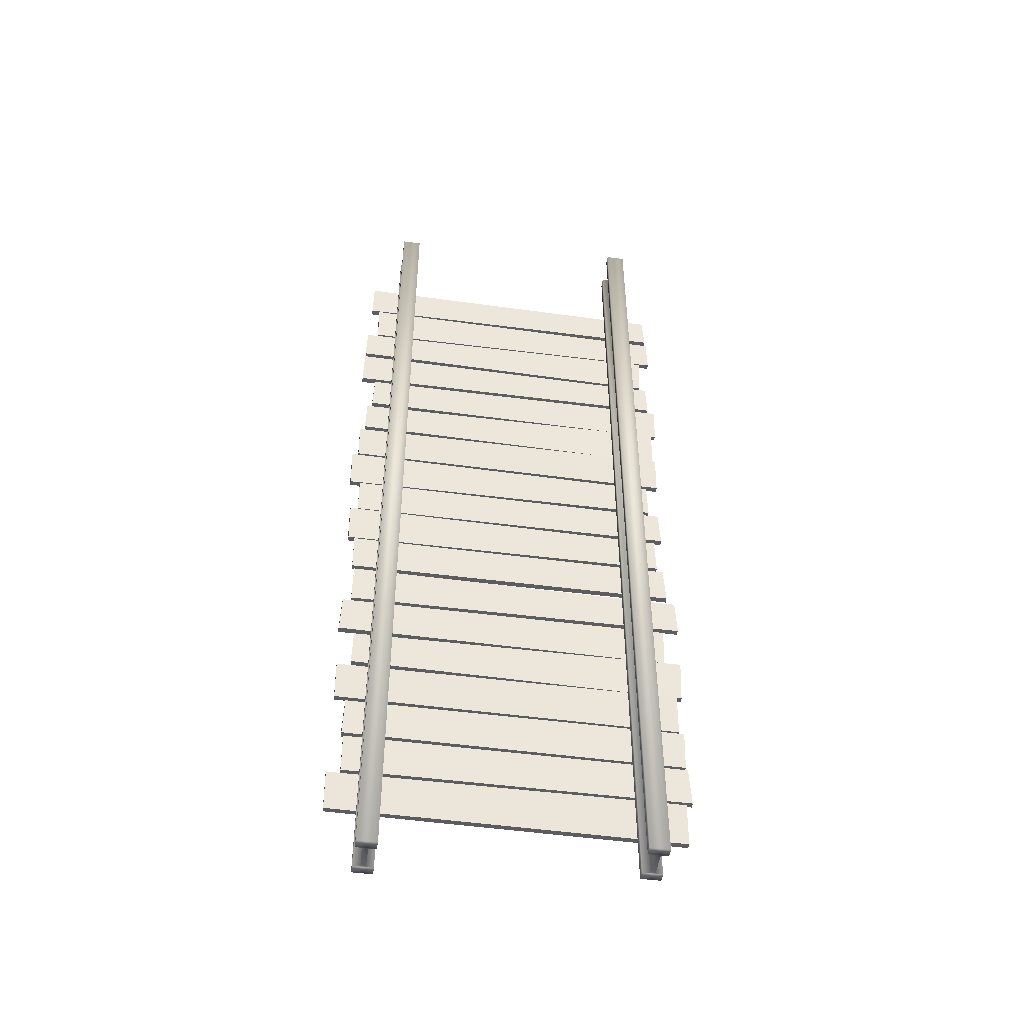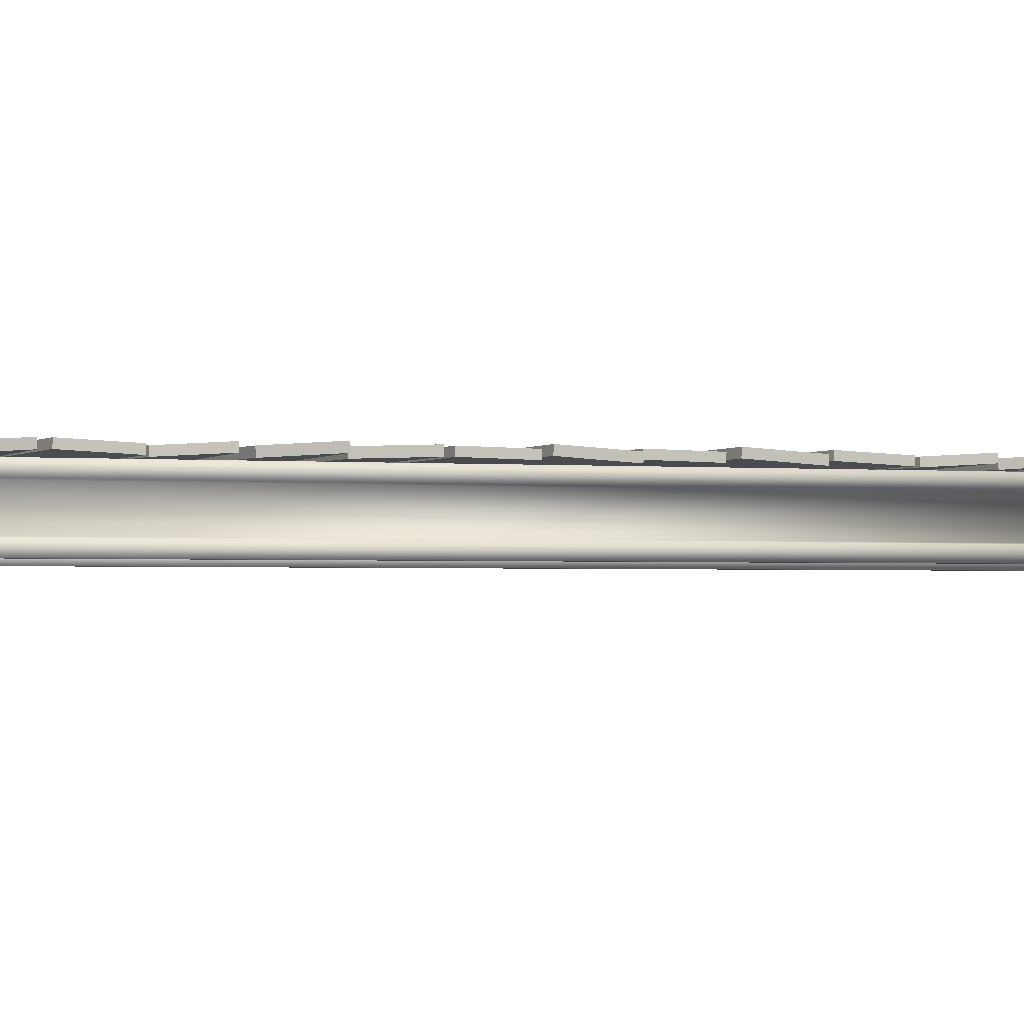
<metadata>
{"format":"obj","ext":"obj","renderer":"f3d","projection":"perspective","resolution":1024,"background":"white","views":[{"elev":-49.5,"azim":-8.4,"up":"+Z"},{"elev":-1.5,"azim":-110.9,"up":"+Y"}]}
</metadata>
<code>
v -0.7212 -0.2374 2.809
v -0.7212 -0.2374 -2.942
v -0.7212 -0.2906 -2.942
v -0.7212 -0.2906 2.809
v -0.7212 -0.2374 -2.942
v -0.8373 -0.2374 -2.942
v -0.8373 -0.2906 -2.942
v -0.7212 -0.2906 -2.942
v -0.7649 -0.231 -2.942
v -0.7937 -0.231 -2.942
v -0.7649 -0.08415 -2.942
v -0.7937 -0.08415 -2.942
v -0.7212 -0.0778 -2.942
v -0.8373 -0.0778 -2.942
v -0.7212 -0.02461 -2.942
v -0.8373 -0.02461 -2.942
v -0.8373 -0.2374 -2.942
v -0.8373 -0.2374 2.809
v -0.8373 -0.2906 2.809
v -0.8373 -0.2906 -2.942
v -0.8373 -0.2374 2.809
v -0.7212 -0.2374 2.809
v -0.7212 -0.2906 2.809
v -0.8373 -0.2906 2.809
v -0.7937 -0.231 2.809
v -0.7649 -0.231 2.809
v -0.7937 -0.08415 2.809
v -0.7649 -0.08415 2.809
v -0.8373 -0.0778 2.809
v -0.7212 -0.0778 2.809
v -0.8373 -0.02461 2.809
v -0.7212 -0.02461 2.809
v -0.7212 -0.2906 2.809
v -0.7212 -0.2906 -2.942
v -0.8373 -0.2906 -2.942
v -0.8373 -0.2906 2.809
v -0.8373 -0.02461 2.809
v -0.8373 -0.02461 -2.942
v -0.7212 -0.02461 -2.942
v -0.7212 -0.02461 2.809
v -0.7212 -0.02461 2.809
v -0.7212 -0.02461 -2.942
v -0.7212 -0.0778 -2.942
v -0.7212 -0.0778 2.809
v -0.7212 -0.0778 2.809
v -0.7212 -0.0778 -2.942
v -0.7649 -0.08415 -2.942
v -0.7649 -0.08415 2.809
v -0.7649 -0.08415 2.809
v -0.7649 -0.08415 -2.942
v -0.7649 -0.231 -2.942
v -0.7649 -0.231 2.809
v -0.7649 -0.231 2.809
v -0.7649 -0.231 -2.942
v -0.7212 -0.2374 -2.942
v -0.7212 -0.2374 2.809
v -0.8373 -0.02461 -2.942
v -0.8373 -0.02461 2.809
v -0.8373 -0.0778 2.809
v -0.8373 -0.0778 -2.942
v -0.8373 -0.0778 -2.942
v -0.8373 -0.0778 2.809
v -0.7937 -0.08415 2.809
v -0.7937 -0.08415 -2.942
v -0.7937 -0.08415 -2.942
v -0.7937 -0.08415 2.809
v -0.7937 -0.231 2.809
v -0.7937 -0.231 -2.942
v -0.7937 -0.231 -2.942
v -0.7937 -0.231 2.809
v -0.8373 -0.2374 2.809
v -0.8373 -0.2374 -2.942
v 0.7212 -0.2374 2.946
v 0.7212 -0.2906 2.946
v 0.7212 -0.2906 -2.805
v 0.7212 -0.2374 -2.805
v 0.7212 -0.2374 -2.805
v 0.7212 -0.2906 -2.805
v 0.8373 -0.2906 -2.805
v 0.8373 -0.2374 -2.805
v 0.7649 -0.231 -2.805
v 0.7937 -0.231 -2.805
v 0.7649 -0.08415 -2.805
v 0.7937 -0.08415 -2.805
v 0.7212 -0.0778 -2.805
v 0.8373 -0.0778 -2.805
v 0.7212 -0.02461 -2.805
v 0.8373 -0.02461 -2.805
v 0.8373 -0.2374 -2.805
v 0.8373 -0.2906 -2.805
v 0.8373 -0.2906 2.946
v 0.8373 -0.2374 2.946
v 0.8373 -0.2374 2.946
v 0.8373 -0.2906 2.946
v 0.7212 -0.2906 2.946
v 0.7212 -0.2374 2.946
v 0.7937 -0.231 2.946
v 0.7649 -0.231 2.946
v 0.7937 -0.08415 2.946
v 0.7649 -0.08415 2.946
v 0.8373 -0.0778 2.946
v 0.7212 -0.0778 2.946
v 0.8373 -0.02461 2.946
v 0.7212 -0.02461 2.946
v 0.7212 -0.2906 2.946
v 0.8373 -0.2906 2.946
v 0.8373 -0.2906 -2.805
v 0.7212 -0.2906 -2.805
v 0.8373 -0.02461 2.946
v 0.7212 -0.02461 2.946
v 0.7212 -0.02461 -2.805
v 0.8373 -0.02461 -2.805
v 0.7212 -0.02461 2.946
v 0.7212 -0.0778 2.946
v 0.7212 -0.0778 -2.805
v 0.7212 -0.02461 -2.805
v 0.7212 -0.0778 2.946
v 0.7649 -0.08415 2.946
v 0.7649 -0.08415 -2.805
v 0.7212 -0.0778 -2.805
v 0.7649 -0.08415 2.946
v 0.7649 -0.231 2.946
v 0.7649 -0.231 -2.805
v 0.7649 -0.08415 -2.805
v 0.7649 -0.231 2.946
v 0.7212 -0.2374 2.946
v 0.7212 -0.2374 -2.805
v 0.7649 -0.231 -2.805
v 0.8373 -0.02461 -2.805
v 0.8373 -0.0778 -2.805
v 0.8373 -0.0778 2.946
v 0.8373 -0.02461 2.946
v 0.8373 -0.0778 -2.805
v 0.7937 -0.08415 -2.805
v 0.7937 -0.08415 2.946
v 0.8373 -0.0778 2.946
v 0.7937 -0.08415 -2.805
v 0.7937 -0.231 -2.805
v 0.7937 -0.231 2.946
v 0.7937 -0.08415 2.946
v 0.7937 -0.231 -2.805
v 0.8373 -0.2374 -2.805
v 0.8373 -0.2374 2.946
v 0.7937 -0.231 2.946
v 1.038 0.02295 -1.951
v 1.038 -0.007806 -1.953
v 1.043 -0.02295 -1.702
v 1.042 0.007805 -1.701
v 1.042 0.007805 -1.701
v 1.043 -0.02295 -1.702
v -0.9496 -0.007763 -1.692
v -0.9514 0.0251 -1.694
v -0.9514 0.0251 -1.694
v -0.9496 -0.007763 -1.692
v -0.9569 -0.0251 -1.959
v -0.9587 0.00776 -1.961
v -0.9587 0.00776 -1.961
v -0.9569 -0.0251 -1.959
v 1.038 -0.007806 -1.953
v 1.038 0.02295 -1.951
v 1.038 -0.007806 -1.953
v -0.9569 -0.0251 -1.959
v -0.9496 -0.007763 -1.692
v 1.043 -0.02295 -1.702
v -0.9587 0.00776 -1.961
v 1.038 0.02295 -1.951
v 1.042 0.007805 -1.701
v -0.9514 0.0251 -1.694
v 1.056 0.007685 -2.235
v 1.055 -0.02477 -2.233
v 1.05 -0.00769 -1.969
v 1.05 0.02477 -1.971
v 1.05 0.02477 -1.971
v 1.05 -0.00769 -1.969
v -0.9445 -0.01819 -1.977
v -0.9444 0.01262 -1.976
v -0.9444 0.01262 -1.976
v -0.9445 -0.01819 -1.977
v -0.9419 -0.01263 -2.228
v -0.9417 0.01819 -2.227
v -0.9417 0.01819 -2.227
v -0.9419 -0.01263 -2.228
v 1.055 -0.02477 -2.233
v 1.056 0.007685 -2.235
v 1.055 -0.02477 -2.233
v -0.9419 -0.01263 -2.228
v -0.9445 -0.01819 -1.977
v 1.05 -0.00769 -1.969
v -0.9417 0.01819 -2.227
v 1.056 0.007685 -2.235
v 1.05 0.02477 -1.971
v -0.9444 0.01262 -1.976
v 1.016 0.0215 -2.52
v 1.016 -0.01231 -2.521
v 1.018 -0.0215 -2.246
v 1.018 0.01231 -2.245
v 1.018 0.01231 -2.245
v 1.018 -0.0215 -2.246
v -1.022 -0.02139 -2.259
v -1.021 0.009397 -2.257
v -1.021 0.009397 -2.257
v -1.022 -0.02139 -2.259
v -1.017 -0.0094 -2.509
v -1.017 0.02139 -2.508
v -1.017 0.02139 -2.508
v -1.017 -0.0094 -2.509
v 1.016 -0.01231 -2.521
v 1.016 0.0215 -2.52
v 1.016 -0.01231 -2.521
v -1.017 -0.0094 -2.509
v -1.022 -0.02139 -2.259
v 1.018 -0.0215 -2.246
v -1.017 0.02139 -2.508
v 1.016 0.0215 -2.52
v 1.018 0.01231 -2.245
v -1.021 0.009397 -2.257
v 1.016 0.0215 -1.68
v 1.016 -0.01231 -1.681
v 1.018 -0.0215 -1.406
v 1.018 0.01231 -1.405
v 1.018 0.01231 -1.405
v 1.018 -0.0215 -1.406
v -1.022 -0.02139 -1.419
v -1.021 0.009397 -1.417
v -1.021 0.009397 -1.417
v -1.022 -0.02139 -1.419
v -1.017 -0.009399 -1.669
v -1.017 0.02139 -1.668
v -1.017 0.02139 -1.668
v -1.017 -0.009399 -1.669
v 1.016 -0.01231 -1.681
v 1.016 0.0215 -1.68
v 1.016 -0.01231 -1.681
v -1.017 -0.009399 -1.669
v -1.022 -0.02139 -1.419
v 1.018 -0.0215 -1.406
v -1.017 0.02139 -1.668
v 1.016 0.0215 -1.68
v 1.018 0.01231 -1.405
v -1.021 0.009397 -1.417
v 0.9642 0.02295 -1.111
v 0.965 -0.007806 -1.113
v 0.9696 -0.02295 -0.8624
v 0.9688 0.007805 -0.8606
v 0.9688 0.007805 -0.8606
v 0.9696 -0.02295 -0.8624
v -1.023 -0.007762 -0.8518
v -1.025 0.0251 -0.8539
v -1.025 0.0251 -0.8539
v -1.023 -0.007762 -0.8518
v -1.03 -0.0251 -1.119
v -1.032 0.00776 -1.121
v -1.032 0.00776 -1.121
v -1.03 -0.0251 -1.119
v 0.965 -0.007806 -1.113
v 0.9642 0.02295 -1.111
v 0.965 -0.007806 -1.113
v -1.03 -0.0251 -1.119
v -1.023 -0.007762 -0.8518
v 0.9696 -0.02295 -0.8624
v -1.032 0.00776 -1.121
v 0.9642 0.02295 -1.111
v 0.9688 0.007805 -0.8606
v -1.025 0.0251 -0.8539
v -0.935 0.02295 -1.138
v -0.9358 -0.007805 -1.136
v -0.9404 -0.02295 -1.386
v -0.9395 0.007803 -1.388
v -0.9395 0.007803 -1.388
v -0.9404 -0.02295 -1.386
v 1.052 -0.007761 -1.397
v 1.054 0.0251 -1.395
v 1.054 0.0251 -1.395
v 1.052 -0.007761 -1.397
v 1.06 -0.0251 -1.129
v 1.061 0.00776 -1.127
v 1.061 0.00776 -1.127
v 1.06 -0.0251 -1.129
v -0.9358 -0.007805 -1.136
v -0.935 0.02295 -1.138
v -0.9358 -0.007805 -1.136
v 1.06 -0.0251 -1.129
v 1.052 -0.007761 -1.397
v -0.9404 -0.02295 -1.386
v 1.061 0.00776 -1.127
v -0.935 0.02295 -1.138
v -0.9395 0.007803 -1.388
v 1.054 0.0251 -1.395
v -0.9717 0.0215 -0.5684
v -0.9718 -0.01231 -0.5673
v -0.9743 -0.02151 -0.8423
v -0.9741 0.01231 -0.8434
v -0.9741 0.01231 -0.8434
v -0.9743 -0.02151 -0.8423
v 1.066 -0.02139 -0.8298
v 1.066 0.009398 -0.8313
v 1.066 0.009398 -0.8313
v 1.066 -0.02139 -0.8298
v 1.061 -0.009399 -0.5794
v 1.061 0.02139 -0.5809
v 1.061 0.02139 -0.5809
v 1.061 -0.009399 -0.5794
v -0.9718 -0.01231 -0.5673
v -0.9717 0.0215 -0.5684
v -0.9718 -0.01231 -0.5673
v 1.061 -0.009399 -0.5794
v 1.066 -0.02139 -0.8298
v -0.9743 -0.02151 -0.8423
v 1.061 0.02139 -0.5809
v -0.9717 0.0215 -0.5684
v -0.9741 0.01231 -0.8434
v 1.066 0.009398 -0.8313
v 1.011 0.007687 -0.5483
v 1.011 -0.02477 -0.5463
v 1.005 -0.007688 -0.2822
v 1.006 0.02477 -0.2843
v 1.006 0.02477 -0.2843
v 1.005 -0.007688 -0.2822
v -0.9887 -0.01819 -0.2903
v -0.9885 0.01262 -0.2896
v -0.9885 0.01262 -0.2896
v -0.9887 -0.01819 -0.2903
v -0.986 -0.01262 -0.5409
v -0.9859 0.01819 -0.5403
v -0.9859 0.01819 -0.5403
v -0.986 -0.01262 -0.5409
v 1.011 -0.02477 -0.5463
v 1.011 0.007687 -0.5483
v 1.011 -0.02477 -0.5463
v -0.986 -0.01262 -0.5409
v -0.9887 -0.01819 -0.2903
v 1.005 -0.007688 -0.2822
v -0.9859 0.01819 -0.5403
v 1.011 0.007687 -0.5483
v 1.006 0.02477 -0.2843
v -0.9885 0.01262 -0.2896
v -1.034 0.007688 -0.006058
v -1.033 -0.02477 -0.00814
v -1.028 -0.007687 -0.2722
v -1.028 0.02477 -0.2701
v -1.028 0.02477 -0.2701
v -1.028 -0.007687 -0.2722
v 0.9665 -0.01819 -0.2641
v 0.9664 0.01262 -0.2648
v 0.9664 0.01262 -0.2648
v 0.9665 -0.01819 -0.2641
v 0.9639 -0.01262 -0.01346
v 0.9637 0.01819 -0.01415
v 0.9637 0.01819 -0.01415
v 0.9639 -0.01262 -0.01346
v -1.033 -0.02477 -0.00814
v -1.034 0.007688 -0.006058
v -1.033 -0.02477 -0.00814
v 0.9639 -0.01262 -0.01346
v 0.9665 -0.01819 -0.2641
v -1.028 -0.007687 -0.2722
v 0.9637 0.01819 -0.01415
v -1.034 0.007688 -0.006058
v -1.028 0.02477 -0.2701
v 0.9664 0.01262 -0.2648
v 1.011 0.007689 0.002154
v 1.011 -0.02477 0.004231
v 1.005 -0.007686 0.2683
v 1.006 0.02477 0.2662
v 1.006 0.02477 0.2662
v 1.005 -0.007686 0.2683
v -0.9887 -0.01819 0.2602
v -0.9885 0.01262 0.2609
v -0.9885 0.01262 0.2609
v -0.9887 -0.01819 0.2602
v -0.986 -0.01262 0.009554
v -0.9859 0.01819 0.01024
v -0.9859 0.01819 0.01024
v -0.986 -0.01262 0.009554
v 1.011 -0.02477 0.004231
v 1.011 0.007689 0.002154
v 1.011 -0.02477 0.004231
v -0.986 -0.01262 0.009554
v -0.9887 -0.01819 0.2602
v 1.005 -0.007686 0.2683
v -0.9859 0.01819 0.01024
v 1.011 0.007689 0.002154
v 1.006 0.02477 0.2662
v -0.9885 0.01262 0.2609
v -1.056 0.007688 0.5444
v -1.055 -0.02477 0.5423
v -1.05 -0.007686 0.2783
v -1.051 0.02477 0.2804
v -1.051 0.02477 0.2804
v -1.05 -0.007686 0.2783
v 0.9439 -0.01819 0.2864
v 0.9438 0.01262 0.2857
v 0.9438 0.01262 0.2857
v 0.9439 -0.01819 0.2864
v 0.9413 -0.01262 0.537
v 0.9411 0.01819 0.5363
v 0.9411 0.01819 0.5363
v 0.9413 -0.01262 0.537
v -1.055 -0.02477 0.5423
v -1.056 0.007688 0.5444
v -1.055 -0.02477 0.5423
v 0.9413 -0.01262 0.537
v 0.9439 -0.01819 0.2864
v -1.05 -0.007686 0.2783
v 0.9411 0.01819 0.5363
v -1.056 0.007688 0.5444
v -1.051 0.02477 0.2804
v 0.9438 0.01262 0.2857
v 1.016 0.02151 0.5645
v 1.016 -0.01231 0.5634
v 1.018 -0.0215 0.8384
v 1.018 0.01231 0.8395
v 1.018 0.01231 0.8395
v 1.018 -0.0215 0.8384
v -1.022 -0.02139 0.8259
v -1.021 0.0094 0.8274
v -1.021 0.0094 0.8274
v -1.022 -0.02139 0.8259
v -1.017 -0.009398 0.5755
v -1.017 0.02139 0.577
v -1.017 0.02139 0.577
v -1.017 -0.009398 0.5755
v 1.016 -0.01231 0.5634
v 1.016 0.02151 0.5645
v 1.016 -0.01231 0.5634
v -1.017 -0.009398 0.5755
v -1.022 -0.02139 0.8259
v 1.018 -0.0215 0.8384
v -1.017 0.02139 0.577
v 1.016 0.02151 0.5645
v 1.018 0.01231 0.8395
v -1.021 0.0094 0.8274
v 1.038 0.02295 1.134
v 1.038 -0.007804 1.132
v 1.043 -0.02295 1.382
v 1.042 0.007805 1.384
v 1.042 0.007805 1.384
v 1.043 -0.02295 1.382
v -0.9496 -0.007761 1.393
v -0.9514 0.0251 1.391
v -0.9514 0.0251 1.391
v -0.9496 -0.007761 1.393
v -0.9569 -0.0251 1.126
v -0.9587 0.007762 1.123
v -0.9587 0.007762 1.123
v -0.9569 -0.0251 1.126
v 1.038 -0.007804 1.132
v 1.038 0.02295 1.134
v 1.038 -0.007804 1.132
v -0.9569 -0.0251 1.126
v -0.9496 -0.007761 1.393
v 1.043 -0.02295 1.382
v -0.9587 0.007762 1.123
v 1.038 0.02295 1.134
v 1.042 0.007805 1.384
v -0.9514 0.0251 1.391
v -0.9863 0.02295 1.107
v -0.9871 -0.007805 1.109
v -0.9917 -0.02295 0.8585
v -0.9909 0.007805 0.8566
v -0.9909 0.007805 0.8566
v -0.9917 -0.02295 0.8585
v 1.001 -0.00776 0.8479
v 1.003 0.0251 0.8499
v 1.003 0.0251 0.8499
v 1.001 -0.00776 0.8479
v 1.008 -0.0251 1.115
v 1.01 0.007763 1.118
v 1.01 0.007763 1.118
v 1.008 -0.0251 1.115
v -0.9871 -0.007805 1.109
v -0.9863 0.02295 1.107
v -0.9871 -0.007805 1.109
v 1.008 -0.0251 1.115
v 1.001 -0.00776 0.8479
v -0.9917 -0.02295 0.8585
v 1.01 0.007763 1.118
v -0.9863 0.02295 1.107
v -0.9909 0.007805 0.8566
v 1.003 0.0251 0.8499
v -1.038 0.02151 1.676
v -1.038 -0.01231 1.678
v -1.041 -0.0215 1.403
v -1.04 0.01231 1.401
v -1.04 0.01231 1.401
v -1.041 -0.0215 1.403
v 0.9994 -0.02139 1.415
v 0.9993 0.009399 1.414
v 0.9993 0.009399 1.414
v 0.9994 -0.02139 1.415
v 0.9949 -0.009398 1.665
v 0.9948 0.02139 1.664
v 0.9948 0.02139 1.664
v 0.9949 -0.009398 1.665
v -1.038 -0.01231 1.678
v -1.038 0.02151 1.676
v -1.038 -0.01231 1.678
v 0.9949 -0.009398 1.665
v 0.9994 -0.02139 1.415
v -1.041 -0.0215 1.403
v 0.9948 0.02139 1.664
v -1.038 0.02151 1.676
v -1.04 0.01231 1.401
v 0.9993 0.009399 1.414
v -1.016 0.0215 2.516
v -1.016 -0.01231 2.518
v -1.018 -0.0215 2.243
v -1.018 0.01231 2.241
v -1.018 0.01231 2.241
v -1.018 -0.0215 2.243
v 1.022 -0.02139 2.255
v 1.021 0.009399 2.254
v 1.021 0.009399 2.254
v 1.022 -0.02139 2.255
v 1.017 -0.009398 2.505
v 1.017 0.02139 2.504
v 1.017 0.02139 2.504
v 1.017 -0.009398 2.505
v -1.016 -0.01231 2.518
v -1.016 0.0215 2.516
v -1.016 -0.01231 2.518
v 1.017 -0.009398 2.505
v 1.022 -0.02139 2.255
v -1.018 -0.0215 2.243
v 1.017 0.02139 2.504
v -1.016 0.0215 2.516
v -1.018 0.01231 2.241
v 1.021 0.009399 2.254
v -0.9673 0.00769 2.231
v -0.9664 -0.02477 2.229
v -0.9613 -0.007687 1.965
v -0.9621 0.02477 1.967
v -0.9621 0.02477 1.967
v -0.9613 -0.007687 1.965
v 1.033 -0.01819 1.973
v 1.033 0.01262 1.972
v 1.033 0.01262 1.972
v 1.033 -0.01819 1.973
v 1.03 -0.01262 2.224
v 1.03 0.01819 2.223
v 1.03 0.01819 2.223
v 1.03 -0.01262 2.224
v -0.9664 -0.02477 2.229
v -0.9673 0.00769 2.231
v -0.9664 -0.02477 2.229
v 1.03 -0.01262 2.224
v 1.033 -0.01819 1.973
v -0.9613 -0.007687 1.965
v 1.03 0.01819 2.223
v -0.9673 0.00769 2.231
v -0.9621 0.02477 1.967
v 1.033 0.01262 1.972
v -1.031 0.02295 1.947
v -1.032 -0.007805 1.949
v -1.036 -0.02295 1.699
v -1.036 0.007806 1.697
v -1.036 0.007806 1.697
v -1.036 -0.02295 1.699
v 0.9562 -0.007761 1.688
v 0.958 0.0251 1.69
v 0.958 0.0251 1.69
v 0.9562 -0.007761 1.688
v 0.9635 -0.0251 1.955
v 0.9654 0.007764 1.958
v 0.9654 0.007764 1.958
v 0.9635 -0.0251 1.955
v -1.032 -0.007805 1.949
v -1.031 0.02295 1.947
v -1.032 -0.007805 1.949
v 0.9635 -0.0251 1.955
v 0.9562 -0.007761 1.688
v -1.036 -0.02295 1.699
v 0.9654 0.007764 1.958
v -1.031 0.02295 1.947
v -1.036 0.007806 1.697
v 0.958 0.0251 1.69
g wood_bridge_1_b_(46)_20152_13
f 1 3 2
f 1 4 3
f 5 7 6
f 5 8 7
f 9 5 6
f 9 6 10
f 11 9 10
f 11 10 12
f 13 11 12
f 13 12 14
f 15 13 14
f 15 14 16
f 17 19 18
f 17 20 19
f 21 23 22
f 21 24 23
f 25 21 22
f 25 22 26
f 27 25 26
f 27 26 28
f 29 27 28
f 29 28 30
f 31 29 30
f 31 30 32
f 33 35 34
f 33 36 35
f 37 39 38
f 37 40 39
f 41 43 42
f 41 44 43
f 45 47 46
f 45 48 47
f 49 51 50
f 49 52 51
f 53 55 54
f 53 56 55
f 57 59 58
f 57 60 59
f 61 63 62
f 61 64 63
f 65 67 66
f 65 68 67
f 69 71 70
f 69 72 71
f 73 75 74
f 73 76 75
f 77 79 78
f 77 80 79
f 81 80 77
f 81 82 80
f 83 82 81
f 83 84 82
f 85 84 83
f 85 86 84
f 87 86 85
f 87 88 86
f 89 91 90
f 89 92 91
f 93 95 94
f 93 96 95
f 97 96 93
f 97 98 96
f 99 98 97
f 99 100 98
f 101 100 99
f 101 102 100
f 103 102 101
f 103 104 102
f 105 107 106
f 105 108 107
f 109 111 110
f 109 112 111
f 113 115 114
f 113 116 115
f 117 119 118
f 117 120 119
f 121 123 122
f 121 124 123
f 125 127 126
f 125 128 127
f 129 131 130
f 129 132 131
f 133 135 134
f 133 136 135
f 137 139 138
f 137 140 139
f 141 143 142
f 141 144 143
f 145 147 146
f 145 148 147
f 149 151 150
f 149 152 151
f 153 155 154
f 153 156 155
f 157 159 158
f 157 160 159
f 161 163 162
f 161 164 163
f 165 167 166
f 165 168 167
f 169 171 170
f 169 172 171
f 173 175 174
f 173 176 175
f 177 179 178
f 177 180 179
f 181 183 182
f 181 184 183
f 185 187 186
f 185 188 187
f 189 191 190
f 189 192 191
f 193 195 194
f 193 196 195
f 197 199 198
f 197 200 199
f 201 203 202
f 201 204 203
f 205 207 206
f 205 208 207
f 209 211 210
f 209 212 211
f 213 215 214
f 213 216 215
f 217 219 218
f 217 220 219
f 221 223 222
f 221 224 223
f 225 227 226
f 225 228 227
f 229 231 230
f 229 232 231
f 233 235 234
f 233 236 235
f 237 239 238
f 237 240 239
f 241 243 242
f 241 244 243
f 245 247 246
f 245 248 247
f 249 251 250
f 249 252 251
f 253 255 254
f 253 256 255
f 257 259 258
f 257 260 259
f 261 263 262
f 261 264 263
f 265 267 266
f 265 268 267
f 269 271 270
f 269 272 271
f 273 275 274
f 273 276 275
f 277 279 278
f 277 280 279
f 281 283 282
f 281 284 283
f 285 287 286
f 285 288 287
f 289 291 290
f 289 292 291
f 293 295 294
f 293 296 295
f 297 299 298
f 297 300 299
f 301 303 302
f 301 304 303
f 305 307 306
f 305 308 307
f 309 311 310
f 309 312 311
f 313 315 314
f 313 316 315
f 317 319 318
f 317 320 319
f 321 323 322
f 321 324 323
f 325 327 326
f 325 328 327
f 329 331 330
f 329 332 331
f 333 335 334
f 333 336 335
f 337 339 338
f 337 340 339
f 341 343 342
f 341 344 343
f 345 347 346
f 345 348 347
f 349 351 350
f 349 352 351
f 353 355 354
f 353 356 355
f 357 359 358
f 357 360 359
f 361 363 362
f 361 364 363
f 365 367 366
f 365 368 367
f 369 371 370
f 369 372 371
f 373 375 374
f 373 376 375
f 377 379 378
f 377 380 379
f 381 383 382
f 381 384 383
f 385 387 386
f 385 388 387
f 389 391 390
f 389 392 391
f 393 395 394
f 393 396 395
f 397 399 398
f 397 400 399
f 401 403 402
f 401 404 403
f 405 407 406
f 405 408 407
f 409 411 410
f 409 412 411
f 413 415 414
f 413 416 415
f 417 419 418
f 417 420 419
f 421 423 422
f 421 424 423
f 425 427 426
f 425 428 427
f 429 431 430
f 429 432 431
f 433 435 434
f 433 436 435
f 437 439 438
f 437 440 439
f 441 443 442
f 441 444 443
f 445 447 446
f 445 448 447
f 449 451 450
f 449 452 451
f 453 455 454
f 453 456 455
f 457 459 458
f 457 460 459
f 461 463 462
f 461 464 463
f 465 467 466
f 465 468 467
f 469 471 470
f 469 472 471
f 473 475 474
f 473 476 475
f 477 479 478
f 477 480 479
f 481 483 482
f 481 484 483
f 485 487 486
f 485 488 487
f 489 491 490
f 489 492 491
f 493 495 494
f 493 496 495
f 497 499 498
f 497 500 499
f 501 503 502
f 501 504 503
f 505 507 506
f 505 508 507
f 509 511 510
f 509 512 511
f 513 515 514
f 513 516 515
f 517 519 518
f 517 520 519
f 521 523 522
f 521 524 523
f 525 527 526
f 525 528 527
f 529 531 530
f 529 532 531
f 533 535 534
f 533 536 535
f 537 539 538
f 537 540 539
f 541 543 542
f 541 544 543
f 545 547 546
f 545 548 547
f 549 551 550
f 549 552 551
f 553 555 554
f 553 556 555
f 557 559 558
f 557 560 559
f 561 563 562
f 561 564 563
f 565 567 566
f 565 568 567
f 569 571 570
f 569 572 571
f 573 575 574
f 573 576 575

</code>
